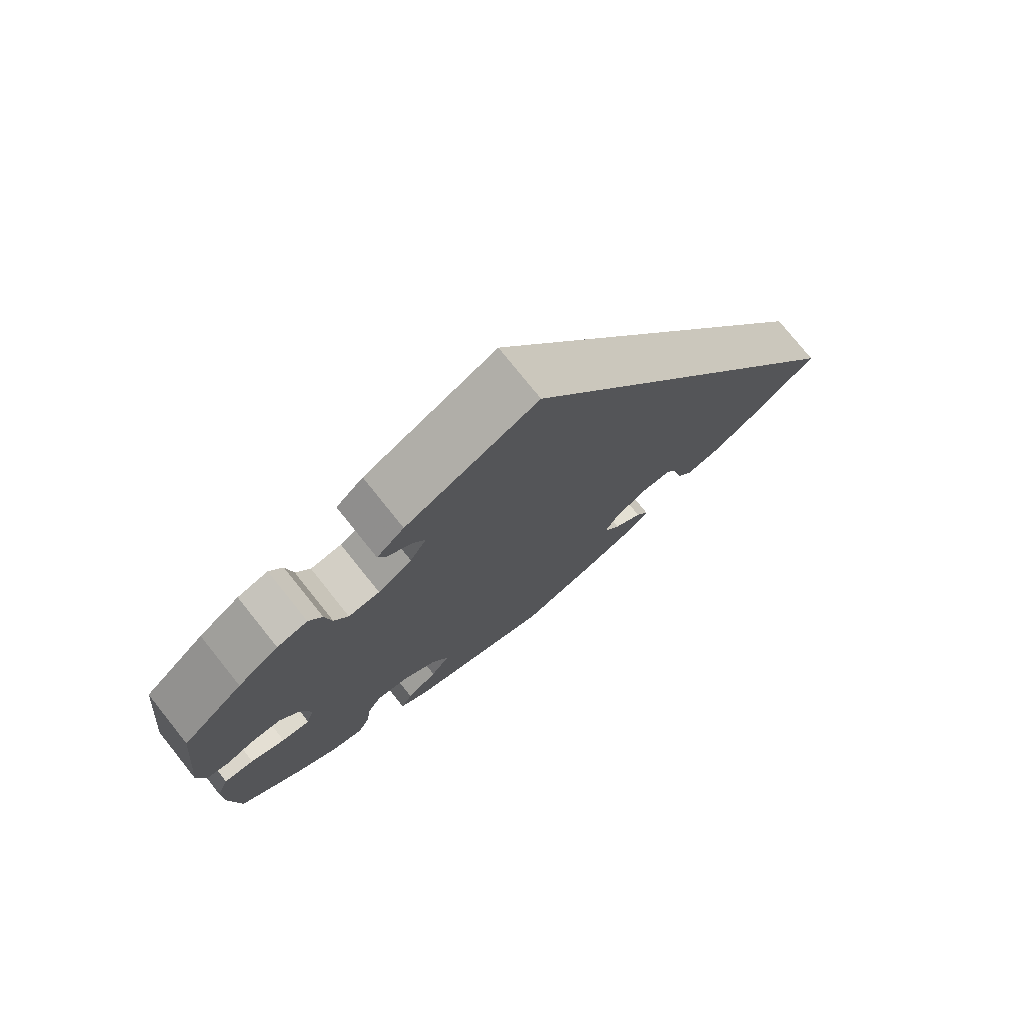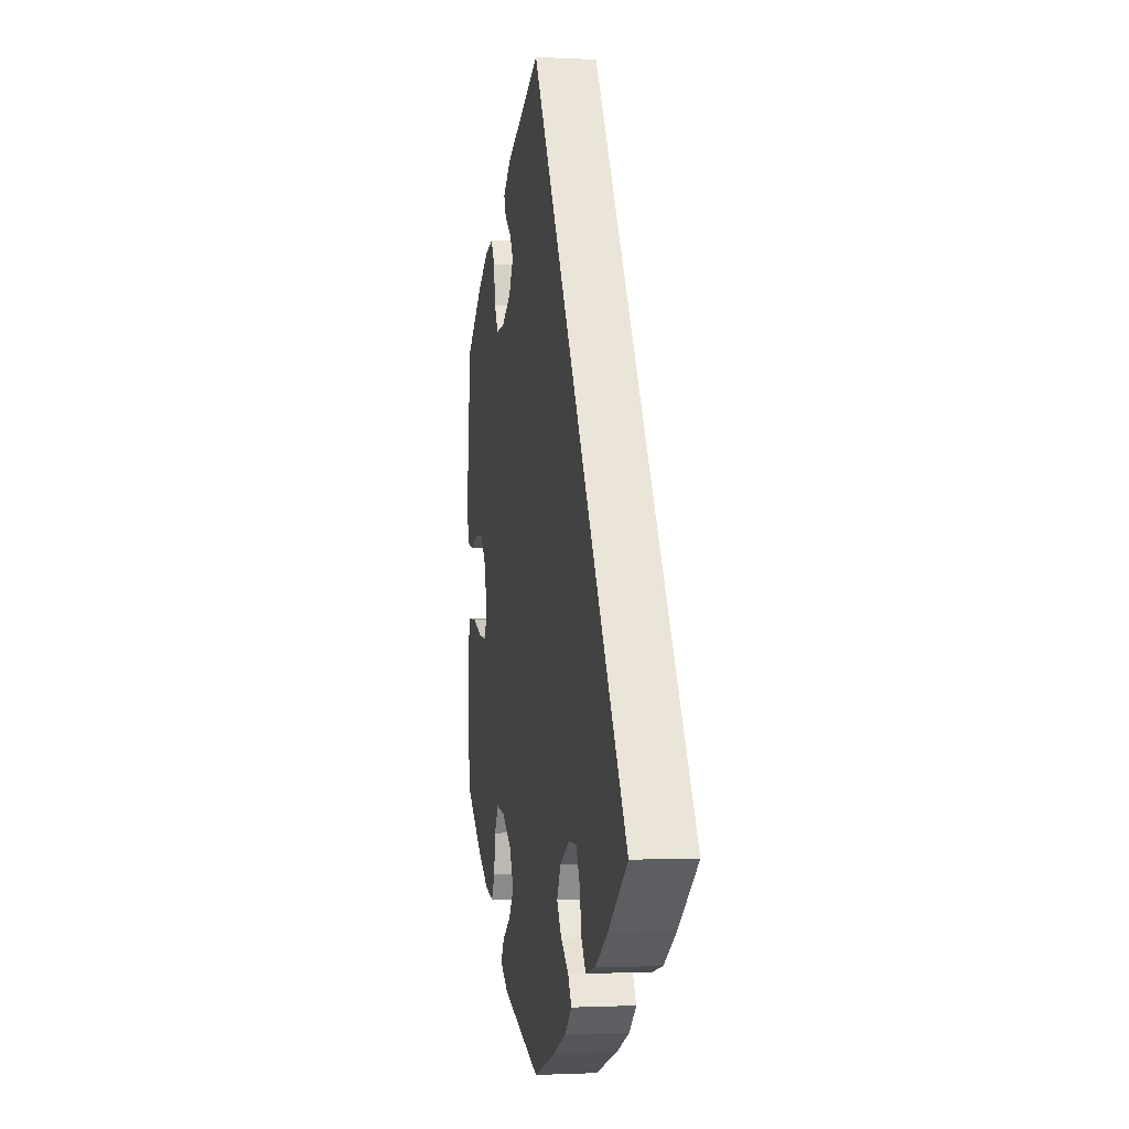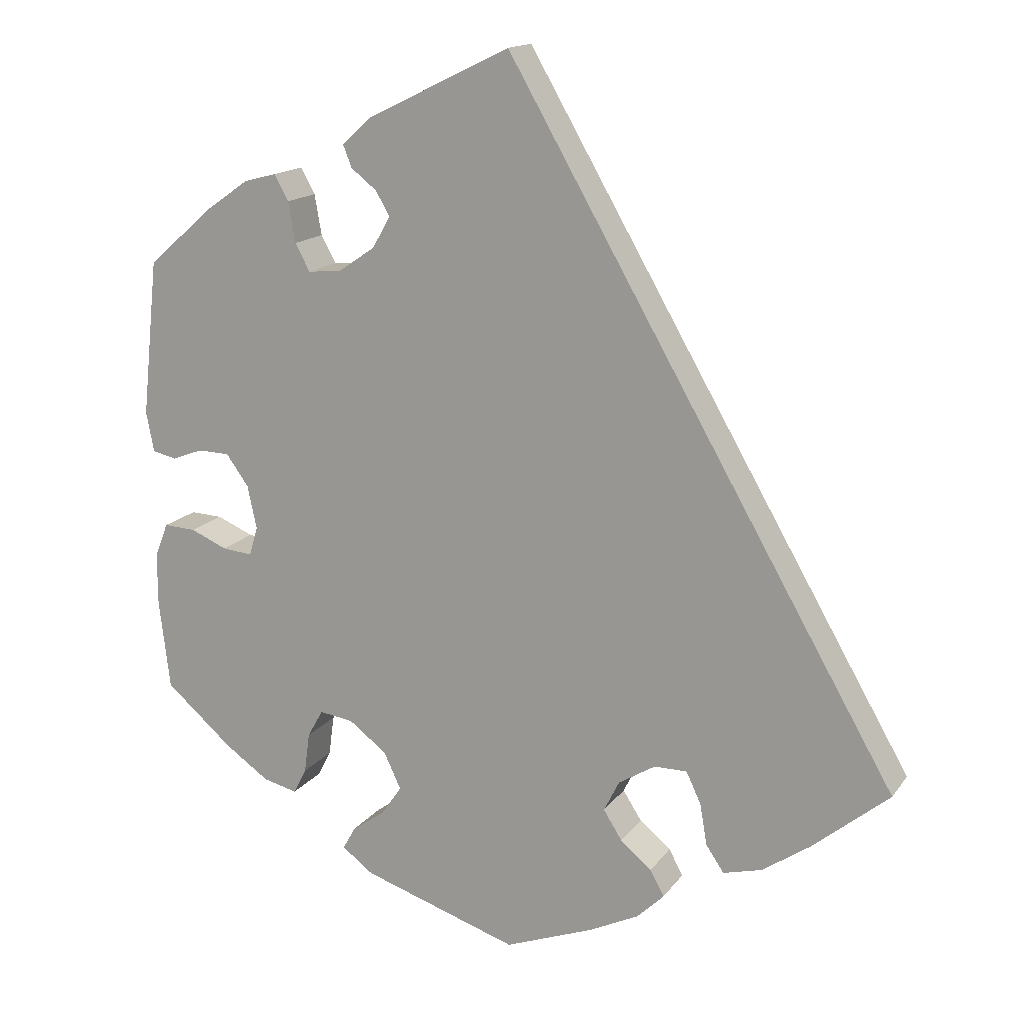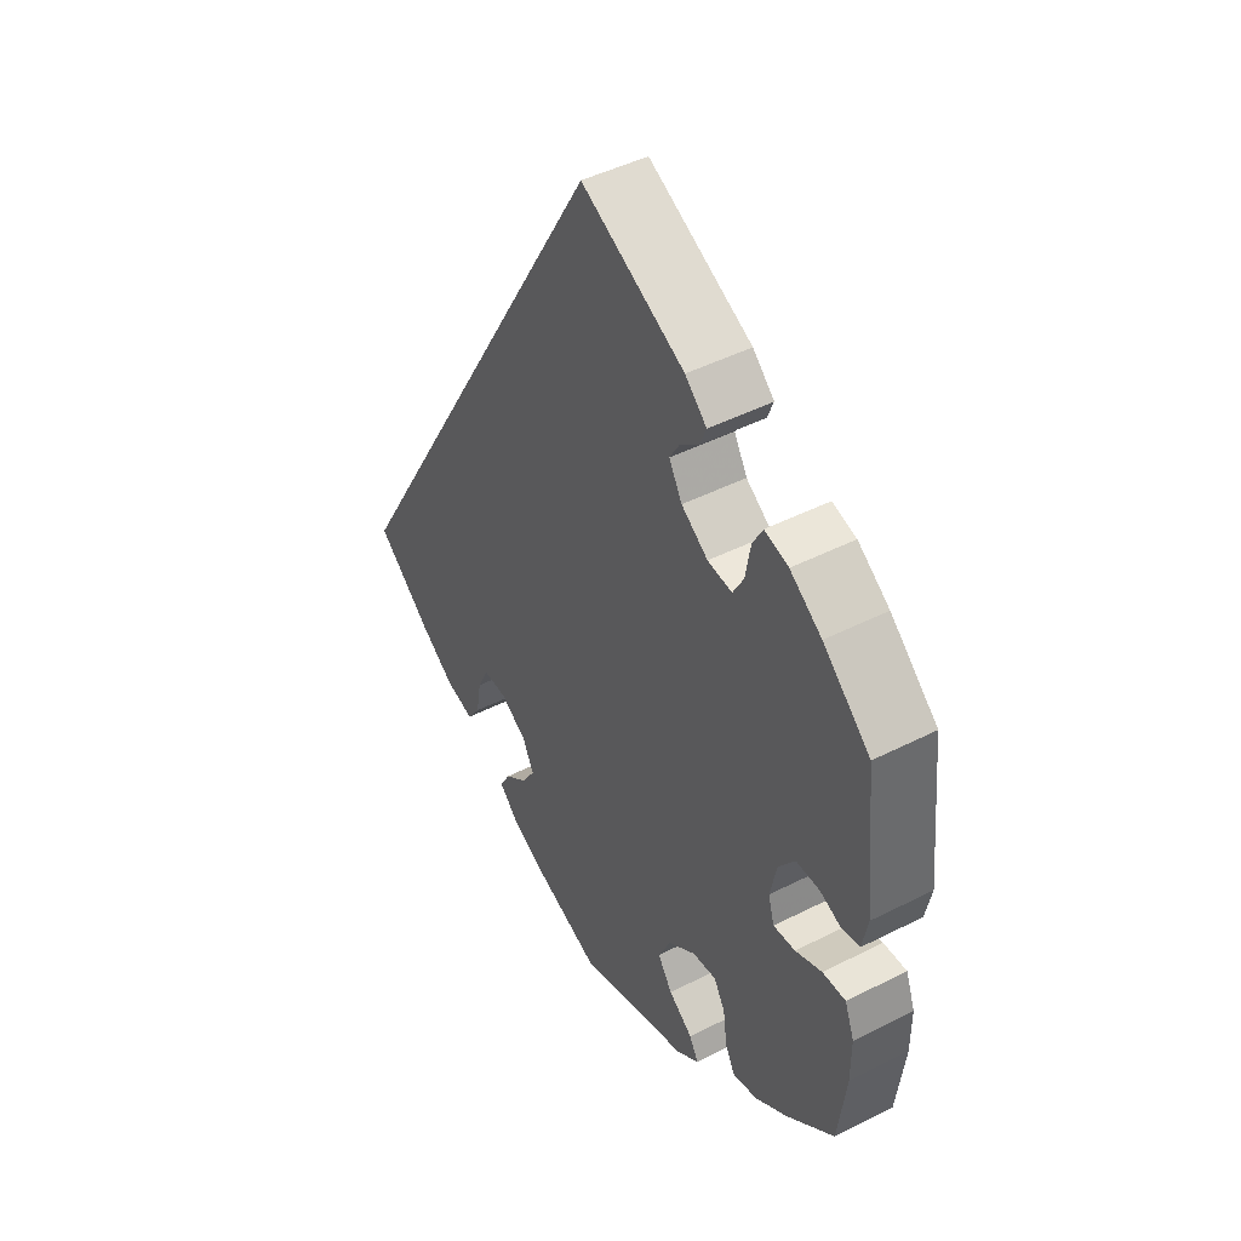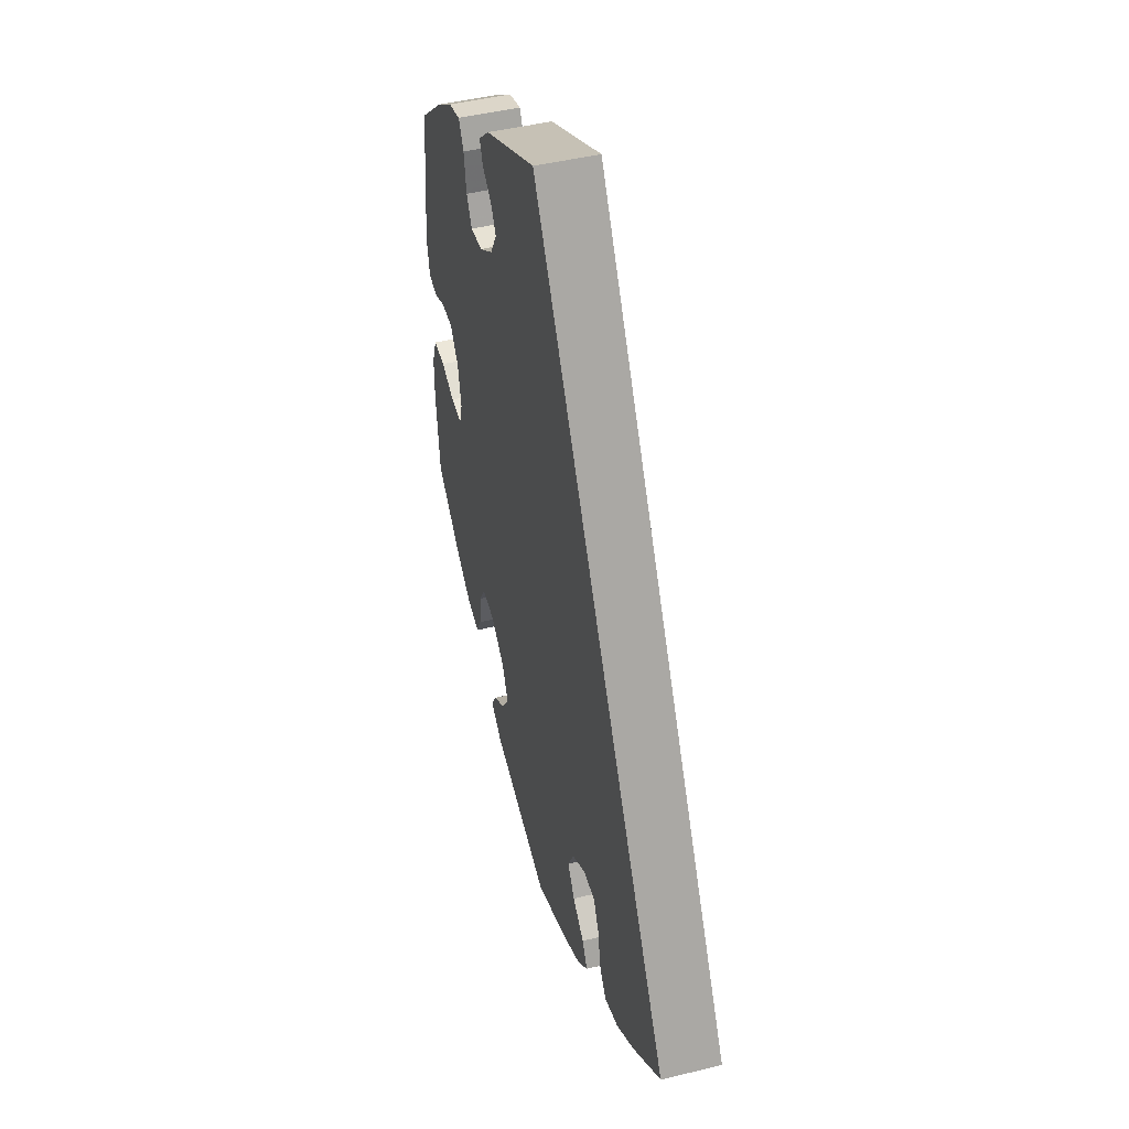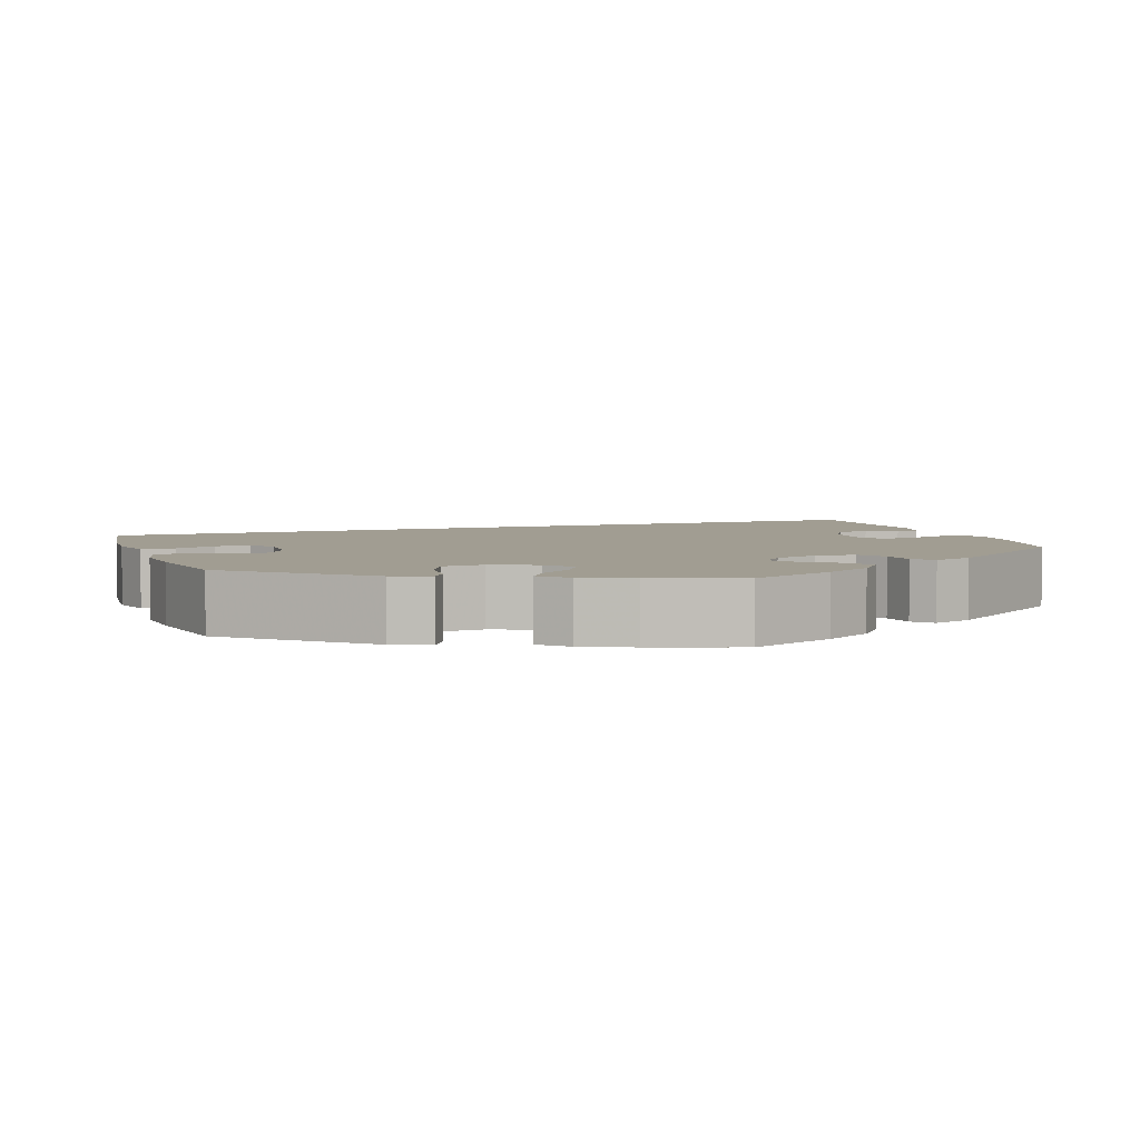
<metadata>
{"format":"obj","ext":"obj","renderer":"f3d","projection":"perspective","resolution":1024,"background":"white","views":[{"elev":76.4,"azim":-38.7,"up":"+Z"},{"elev":-1.0,"azim":79.3,"up":"+Z"},{"elev":15.5,"azim":23.5,"up":"+Z"},{"elev":46.4,"azim":-120.1,"up":"+Z"},{"elev":45.7,"azim":74.3,"up":"+Z"},{"elev":4.6,"azim":-139.6,"up":"+Y"}]}
</metadata>
<code>
v -0.2 0.07 -0.512
v -0.24 0.07 -0.482
v -0.224 0.07 -0.453
v -0.181 0.07 -0.422
v -0.155 0.07 -0.384
v -0.177 0.07 -0.337
v -0.226 0.07 -0.3
v -0.269 0.07 -0.294
v -0.289 0.07 -0.329
v -0.296 0.07 -0.381
v -0.313 0.07 -0.414
v -0.357 0.07 -0.403
v -0.413 0.07 -0.364
v -0.5 0.07 -0.289
v -0.514 0.07 -0.174
v -0.514 0.07 -0.107
v -0.497 0.07 -0.063
v -0.456 0.07 -0.065
v -0.409 0.07 -0.085
v -0.37 0.07 -0.089
v -0.359 0.07 -0.052
v -0.371 0.07 0.004
v -0.4 0.07 0.044
v -0.441 0.07 0.045
v -0.48 0.07 0.03
v -0.511 0.07 0.037
v -0.521 0.07 0.088
v -0.5 0.07 0.289
v -0.416 0.07 0.363
v -0.36 0.07 0.402
v -0.318 0.07 0.413
v -0.3 0.07 0.38
v -0.291 0.07 0.328
v -0.272 0.07 0.293
v -0.229 0.07 0.297
v -0.182 0.07 0.329
v -0.159 0.07 0.369
v -0.177 0.07 0.4
v -0.21 0.07 0.426
v -0.221 0.07 0.454
v -0.183 0.07 0.489
v 0 0.07 0.578
v 0.501 0.07 -0.288
v 0.403 0.07 -0.369
v 0.342 0.07 -0.411
v 0.292 0.07 -0.424
v 0.269 0.07 -0.39
v 0.26 0.07 -0.337
v 0.241 0.07 -0.297
v 0.199 0.07 -0.297
v 0.152 0.07 -0.326
v 0.132 0.07 -0.366
v 0.156 0.07 -0.404
v 0.196 0.07 -0.437
v 0.214 0.07 -0.47
v 0.179 0.07 -0.504
v 0.115 0.07 -0.535
v 0.001 0.07 -0.578
v -0.2 0 -0.512
v -0.24 0 -0.482
v -0.224 0 -0.453
v -0.181 0 -0.422
v -0.155 0 -0.384
v -0.177 0 -0.337
v -0.226 0 -0.3
v -0.269 0 -0.294
v -0.289 0 -0.329
v -0.296 0 -0.381
v -0.313 0 -0.414
v -0.357 0 -0.403
v -0.413 0 -0.364
v -0.5 0 -0.289
v -0.514 0 -0.174
v -0.514 0 -0.107
v -0.497 0 -0.063
v -0.456 0 -0.065
v -0.409 0 -0.085
v -0.37 0 -0.089
v -0.359 0 -0.052
v -0.371 0 0.004
v -0.4 0 0.044
v -0.441 0 0.045
v -0.48 0 0.03
v -0.511 0 0.037
v -0.521 0 0.088
v -0.5 0 0.289
v -0.416 0 0.363
v -0.36 0 0.402
v -0.318 0 0.413
v -0.3 0 0.38
v -0.291 0 0.328
v -0.272 0 0.293
v -0.229 0 0.297
v -0.182 0 0.329
v -0.159 0 0.369
v -0.177 0 0.4
v -0.21 0 0.426
v -0.221 0 0.454
v -0.183 0 0.489
v 0 0 0.578
v 0.501 0 -0.288
v 0.403 0 -0.369
v 0.342 0 -0.411
v 0.292 0 -0.424
v 0.269 0 -0.39
v 0.26 0 -0.337
v 0.241 0 -0.297
v 0.199 0 -0.297
v 0.152 0 -0.326
v 0.132 0 -0.366
v 0.156 0 -0.404
v 0.196 0 -0.437
v 0.214 0 -0.47
v 0.179 0 -0.504
v 0.115 0 -0.535
v 0.001 0 -0.578
f 53 54 55 56
f 52 53 56 57
f 45 46 47 48
f 45 48 49
f 44 45 49
f 43 44 49
f 42 43 49 50
f 38 39 40 41
f 37 38 41 42
f 36 37 42 50
f 30 31 32 33
f 30 33 34
f 29 30 34
f 28 29 34
f 27 28 34
f 24 25 26 27
f 23 24 27 34
f 22 23 34 35
f 16 17 18 19
f 16 19 20
f 15 16 20
f 14 15 20
f 13 14 20
f 12 13 20 21
f 9 10 11 12
f 8 9 12 21
f 1 2 3 4
f 1 4 5
f 52 57 58 1
f 35 36 50 51
f 7 8 21 22
f 6 7 22 35
f 5 6 35 51
f 1 5 51 52
f 114 113 112 111
f 115 114 111 110
f 106 105 104 103
f 107 106 103
f 107 103 102
f 107 102 101
f 108 107 101 100
f 99 98 97 96
f 100 99 96 95
f 108 100 95 94
f 91 90 89 88
f 92 91 88
f 92 88 87
f 92 87 86
f 92 86 85
f 85 84 83 82
f 92 85 82 81
f 93 92 81 80
f 77 76 75 74
f 78 77 74
f 78 74 73
f 78 73 72
f 78 72 71
f 79 78 71 70
f 70 69 68 67
f 79 70 67 66
f 62 61 60 59
f 63 62 59
f 59 116 115 110
f 109 108 94 93
f 80 79 66 65
f 93 80 65 64
f 109 93 64 63
f 110 109 63 59
f 1 59 60 2
f 2 60 61 3
f 3 61 62 4
f 4 62 63 5
f 5 63 64 6
f 6 64 65 7
f 7 65 66 8
f 8 66 67 9
f 9 67 68 10
f 10 68 69 11
f 11 69 70 12
f 12 70 71 13
f 13 71 72 14
f 14 72 73 15
f 15 73 74 16
f 16 74 75 17
f 17 75 76 18
f 18 76 77 19
f 19 77 78 20
f 20 78 79 21
f 21 79 80 22
f 22 80 81 23
f 23 81 82 24
f 24 82 83 25
f 25 83 84 26
f 26 84 85 27
f 27 85 86 28
f 28 86 87 29
f 29 87 88 30
f 30 88 89 31
f 31 89 90 32
f 32 90 91 33
f 33 91 92 34
f 34 92 93 35
f 35 93 94 36
f 36 94 95 37
f 37 95 96 38
f 38 96 97 39
f 39 97 98 40
f 40 98 99 41
f 41 99 100 42
f 42 100 101 43
f 43 101 102 44
f 44 102 103 45
f 45 103 104 46
f 46 104 105 47
f 47 105 106 48
f 48 106 107 49
f 49 107 108 50
f 50 108 109 51
f 51 109 110 52
f 52 110 111 53
f 53 111 112 54
f 54 112 113 55
f 55 113 114 56
f 56 114 115 57
f 57 115 116 58
f 58 116 59 1

</code>
